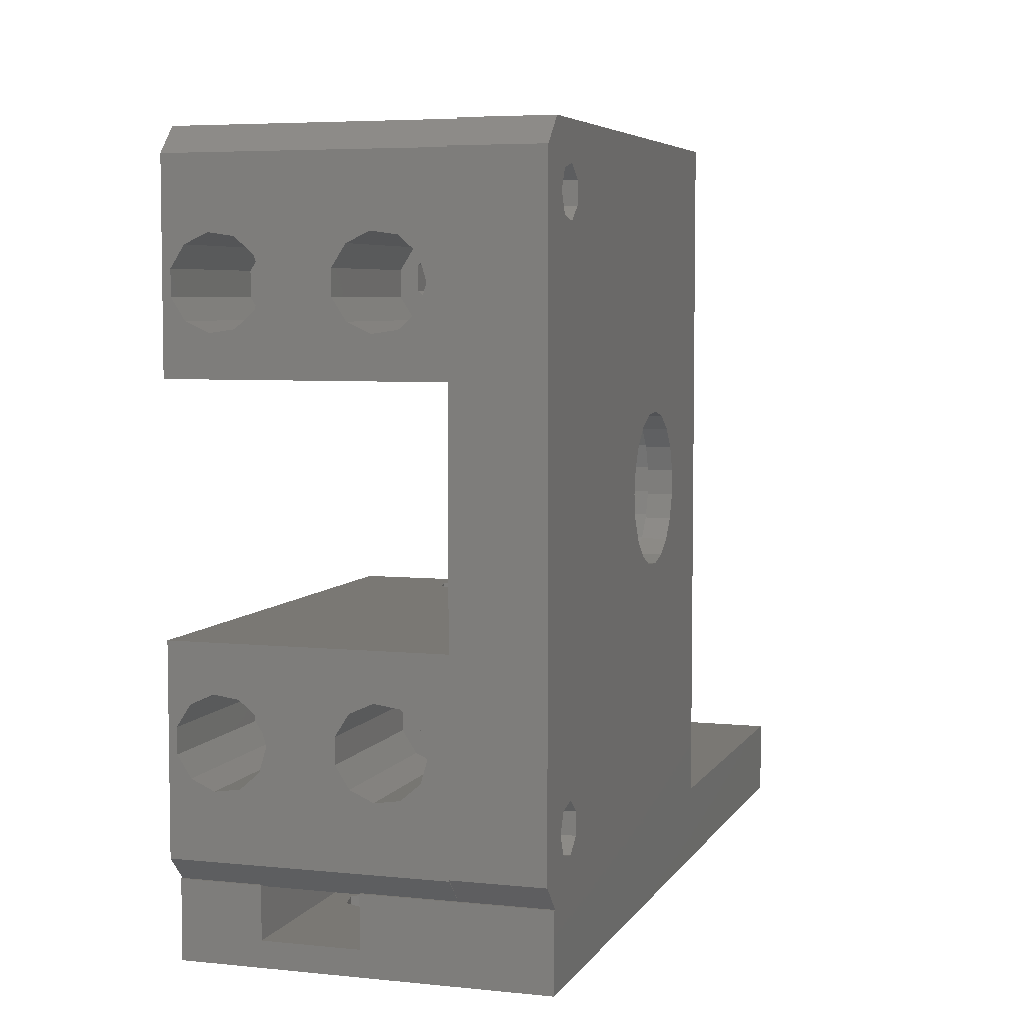
<metadata>
{"format":"stl","ext":"stl","renderer":"f3d","projection":"perspective","resolution":1024,"background":"white","views":[{"elev":5.4,"azim":107.8,"up":"+Y"}]}
</metadata>
<code>
# stl→obj: 454 verts, 950 faces
v -40.5 6 0
v -40.5 6 28
v -40.5 12 0
v -40.5 12 28
v -33.49 6 15.86
v 29.5 6 0
v -5.9 6 15.58
v -7.131 6 17.04
v -34.98 6 17.05
v -31.63 6 16.28
v -34.98 6 18.95
v -30.8 6 18
v -33.49 6 20.14
v -31.63 6 19.72
v 16.51 6 20.14
v 18.37 6 19.72
v 29.5 6 28
v -7.131 6 18.96
v -5.9 6 20.42
v -2.355 6 19.8
v -1.7 6 18
v -4.014 6 20.76
v -2.355 6 16.2
v -4.014 6 15.24
v 15.02 6 17.05
v 16.51 6 15.86
v 15.02 6 18.95
v 19.2 6 18
v 18.37 6 16.28
v -10.86 11.97 0
v -10.86 12 0
v 29.25 11.97 0
v 29.28 12 0
v 29.5 12 0
v -29.25 12 21.75
v -29.25 12 14.25
v -10.86 12 28
v -36.75 12 21.75
v -36.75 12 14.25
v 29.5 12 28
v 29.28 12 28
v 29.5 8 14.25
v 29.5 8 21.75
v 29.5 12 21.75
v 29.5 12 14.25
v -34.98 8 17.05
v -34.98 8 18.95
v -33.49 8 15.86
v -31.63 8 16.28
v -30.8 8 18
v -31.63 8 19.72
v -33.49 8 20.14
v -7.131 18 18.96
v -7.131 11.87 17.04
v -7.131 18 17.04
v -7.131 12 18.96
v -5.9 11.87 15.58
v -4.014 11.87 15.24
v -2.355 11.87 16.2
v -1.7 11.87 18
v -1.7 12 18
v -2.355 12 19.8
v -4.014 12 20.76
v -5.9 12 20.42
v 15.02 8 17.05
v 15.02 8 18.95
v 16.51 8 15.86
v 18.37 8 16.28
v 19.2 8 18
v 18.37 8 19.72
v 16.51 8 20.14
v 29.28 12 7
v 29.28 12 14.25
v -3.357 39.73 0
v -10.86 65.61 0
v 24.26 61.57 0
v 29.15 65.61 0
v 31.15 63.61 0
v 31.15 13.96 0
v -3.357 37.75 0
v -2.716 41.59 0
v -2.716 35.88 0
v -1.503 34.32 0
v 0.151 33.24 0
v 4.034 32.92 0
v 24.26 15.99 0
v 2.065 32.76 0
v 7.296 35.05 0
v 24.26 17.73 0
v 8.561 38.74 0
v 8.236 40.69 0
v 25.62 18.81 0
v 8.236 36.79 0
v 5.843 33.71 0
v 4.034 44.55 0
v 5.843 43.76 0
v 25.62 58.75 0
v 24.26 59.84 0
v 7.296 42.42 0
v 2.065 44.72 0
v 0.151 44.23 0
v -1.503 43.15 0
v 27.31 15.3 0
v 25.62 14.91 0
v 28.06 16.86 0
v 27.31 18.43 0
v 25.62 62.65 0
v 27.31 59.14 0
v 28.06 60.7 0
v 27.31 62.27 0
v 31.15 13.96 7
v -10.86 21.45 25.98
v -10.86 26.54 28
v -10.86 26.54 7
v -10.86 50.94 7
v -10.86 24.12 10.63
v -10.86 22.4 9.8
v -10.86 55.95 25.98
v -10.86 50.94 28
v -10.86 65.61 28
v -10.86 20.26 12.49
v -10.86 20.68 10.63
v -10.86 21.45 13.98
v -10.86 23.35 13.98
v -10.86 53.28 10.63
v -10.86 52.86 12.49
v -10.86 20.68 22.63
v -10.86 23.35 25.98
v -10.86 24.12 22.63
v -10.86 24.54 24.49
v -10.86 20.26 24.49
v -10.86 56.72 10.63
v -10.86 55 9.8
v -10.86 54.05 13.98
v -10.86 55.95 13.98
v -10.86 54.05 25.98
v -10.86 57.14 12.49
v -10.86 53.28 22.63
v -10.86 52.86 24.49
v -10.86 55 21.8
v -10.86 65.61 7
v -10.86 56.72 22.63
v -10.86 57.14 24.49
v -10.86 24.54 12.49
v -10.86 22.4 21.8
v 25.62 14.82 28
v -7.856 29.54 28
v 31.15 29.54 28
v 28.06 16.77 28
v 27.31 15.21 28
v 31.15 13.87 28
v 24.26 17.64 28
v 25.62 18.72 28
v 27.31 18.34 28
v 24.26 15.9 28
v -36.75 8 21.75
v -36.75 8 14.25
v -29.25 8 21.75
v -29.25 8 14.25
v 29.15 11.87 21.75
v 29.15 11.87 14.25
v 31.15 13.87 7
v 29.28 12 21.75
v 13.25 11.87 21.75
v 13.25 8 21.75
v 13.25 8 14.25
v 13.25 11.87 14.25
v -5.9 18 20.42
v -5.9 18 15.58
v -4.014 18 15.24
v -2.355 18 16.2
v -3.128 18 16.28
v -3.128 18 19.72
v -2.3 18 18
v -2.355 18 19.8
v -4.99 18 20.14
v -4.014 18 20.76
v -6.482 18 18.95
v -1.7 18 18
v -4.99 18 15.86
v -6.482 18 17.05
v 31.15 19.22 10.55
v 31.15 58.06 12.5
v 31.15 57.78 10.55
v 31.15 63.52 7
v 31.15 63.61 7
v 31.15 53.61 27.36
v 31.15 63.52 28
v 31.15 47.94 28
v 31.15 29.54 7
v 31.15 47.94 7
v 31.15 21.41 27.36
v 31.15 20.51 9.056
v 31.15 18.94 12.5
v 31.15 19.75 14.29
v 31.15 24.29 9.056
v 31.15 22.4 8.5
v 31.15 21.41 15.36
v 31.15 25.58 10.55
v 31.15 25.05 14.29
v 31.15 25.86 12.5
v 31.15 18.94 24.5
v 31.15 19.75 26.29
v 31.15 23.39 15.36
v 31.15 19.22 22.55
v 31.15 23.39 27.36
v 31.15 57.25 14.29
v 31.15 25.86 24.5
v 31.15 25.58 22.55
v 31.15 22.4 20.5
v 31.15 24.29 21.06
v 31.15 20.51 21.06
v 31.15 52.71 9.056
v 31.15 53.61 15.36
v 31.15 51.95 14.29
v 31.15 51.42 10.55
v 31.15 51.14 12.5
v 31.15 55.59 15.36
v 31.15 51.42 22.55
v 31.15 54.6 8.5
v 31.15 56.49 9.056
v 31.15 52.71 21.06
v 31.15 51.14 24.5
v 31.15 51.95 26.29
v 31.15 55.59 27.36
v 31.15 57.25 26.29
v 31.15 58.06 24.5
v 31.15 54.6 20.5
v 31.15 25.05 26.29
v 31.15 56.49 21.06
v 31.15 57.78 22.55
v 29.15 65.61 7
v 29.25 65.5 7
v -3.357 39.73 2
v -2.716 41.59 2
v -3.357 37.75 2
v -1.503 43.15 2
v 0.151 44.23 2
v 2.065 44.72 2
v 4.034 44.55 2
v 5.843 43.76 2
v 7.296 42.42 2
v 8.236 40.69 2
v 8.561 38.74 2
v 8.236 36.79 2
v 7.296 35.05 2
v 5.843 33.71 2
v 4.034 32.92 2
v 2.065 32.76 2
v 0.151 33.24 2
v -1.503 34.32 2
v -2.716 35.88 2
v 24.26 17.73 7
v 25.62 18.81 7
v 24.26 15.9 7
v 24.26 15.99 7
v 24.26 17.64 7
v 27.31 18.43 7
v 28.06 16.86 7
v 27.31 15.3 7
v 28.04 16.82 7
v 25.62 14.91 7
v 24.26 61.57 7
v 25.62 62.65 7
v 24.26 59.74 28
v 24.26 59.74 7
v 24.26 59.84 7
v 24.26 61.48 7
v 24.26 61.48 28
v 27.31 62.27 7
v 28.06 60.7 7
v 27.31 59.14 7
v 28.04 60.66 7
v 25.62 58.75 7
v -3.128 65.59 19.72
v 29.25 65.5 28
v -6.482 65.59 18.95
v -6.482 65.59 17.05
v -4.99 65.59 15.86
v -2.3 65.58 18
v -3.128 65.59 16.28
v -4.99 65.59 20.14
v -7.856 47.94 28
v 25.62 58.66 28
v 25.62 62.56 28
v 27.31 62.18 28
v 28.06 60.61 28
v 27.31 59.05 28
v -7.856 47.94 7
v -7.856 29.54 7
v -5.782 37.76 7
v -5.333 35.87 7
v -5.782 39.71 7
v -5.333 41.61 7
v 10.07 34.97 7
v 8.996 33.34 7
v -4.457 43.35 7
v -3.204 44.85 7
v 10.96 38.74 7
v 10.73 36.8 7
v 4.019 47.01 7
v 2.072 47.12 7
v 7.577 45.48 7
v 8.996 44.14 7
v 5.888 46.45 7
v 10.07 42.51 7
v 10.73 40.67 7
v -1.639 46.01 7
v 0.152 30.69 7
v -1.639 31.46 7
v 2.072 30.35 7
v 7.577 32 7
v 5.888 31.02 7
v 4.019 30.46 7
v -3.204 32.63 7
v -4.457 34.12 7
v 0.152 46.78 7
v 17.8 21.45 13.98
v 17.8 20.26 12.49
v 17.8 20.68 10.63
v 17.8 23.35 13.98
v 17.8 24.54 12.49
v 17.8 24.12 10.63
v 17.8 22.4 9.8
v 17.8 21.45 25.98
v 17.8 20.26 24.49
v 17.8 20.68 22.63
v 17.8 23.35 25.98
v 17.8 24.54 24.49
v 17.8 24.12 22.63
v 17.8 22.4 21.8
v 17.8 53.28 10.63
v 17.8 52.86 12.49
v 17.8 54.05 13.98
v 17.8 55.95 13.98
v 17.8 57.14 12.49
v 17.8 56.72 10.63
v 17.8 55 9.8
v 17.8 53.28 22.63
v 17.8 52.86 24.49
v 17.8 54.05 25.98
v 17.8 55.95 25.98
v 17.8 57.14 24.49
v 17.8 56.72 22.63
v 17.8 55 21.8
v -3.128 29.54 19.72
v -6.482 29.54 18.95
v -6.482 29.54 17.05
v -4.99 29.54 15.86
v -2.3 29.54 18
v -3.128 29.54 16.28
v -4.99 29.54 20.14
v 25.62 14.82 7
v 27.31 15.21 7
v 28.06 16.77 7
v 27.31 18.34 7
v 25.62 18.72 7
v 17.87 11.87 16.28
v 14.52 11.87 17.05
v 14.52 11.87 18.95
v 17.87 11.87 19.72
v 18.7 11.87 18
v 16.01 11.87 20.14
v 16.01 11.87 15.86
v -4.99 47.94 15.86
v -6.482 47.94 17.05
v -3.128 47.94 16.28
v -6.482 47.94 18.95
v -2.3 47.94 18
v -4.99 47.94 20.14
v -3.128 47.94 19.72
v 17.8 20.51 9.056
v 17.8 19.22 10.55
v 17.8 18.94 12.5
v 17.8 22.4 8.5
v 17.8 24.29 9.056
v 17.8 25.58 10.55
v 17.8 25.86 12.5
v 17.8 25.05 14.29
v 17.8 23.39 15.36
v 17.8 21.41 15.36
v 17.8 19.75 14.29
v 17.8 20.51 21.06
v 17.8 19.22 22.55
v 17.8 18.94 24.5
v 17.8 22.4 20.5
v 17.8 24.29 21.06
v 17.8 25.58 22.55
v 17.8 25.86 24.5
v 17.8 25.05 26.29
v 17.8 23.39 27.36
v 17.8 21.41 27.36
v 17.8 19.75 26.29
v 17.8 52.71 9.056
v 17.8 51.42 10.55
v 17.8 51.14 12.5
v 17.8 54.6 8.5
v 17.8 56.49 9.056
v 17.8 57.78 10.55
v 17.8 58.06 12.5
v 17.8 57.25 14.29
v 17.8 55.59 15.36
v 17.8 53.61 15.36
v 17.8 51.95 14.29
v 17.8 52.71 21.06
v 17.8 51.42 22.55
v 17.8 51.14 24.5
v 17.8 54.6 20.5
v 17.8 56.49 21.06
v 17.8 57.78 22.55
v 17.8 58.06 24.5
v 17.8 57.25 26.29
v 17.8 55.59 27.36
v 17.8 53.61 27.36
v 17.8 51.95 26.29
v -5.782 39.71 2
v -5.782 37.76 2
v -5.333 35.87 2
v -3.204 32.63 2
v -4.457 34.12 2
v -1.639 31.46 2
v 0.152 30.69 2
v 5.888 46.45 2
v 4.019 47.01 2
v 0.152 46.78 2
v 2.072 47.12 2
v -1.639 46.01 2
v -3.204 44.85 2
v -4.457 43.35 2
v -5.333 41.61 2
v 10.73 36.8 2
v 7.577 45.48 2
v 10.96 38.74 2
v 8.996 44.14 2
v 10.07 42.51 2
v 10.73 40.67 2
v 10.07 34.97 2
v 8.996 33.34 2
v 7.577 32 2
v 5.888 31.02 2
v 4.019 30.46 2
v 2.072 30.35 2
v 25.62 62.56 7
v 27.31 62.18 7
v 25.62 58.66 7
v 27.31 59.05 7
v 28.06 60.61 7
v 16.01 15 15.86
v 14.52 15 17.05
v 14.52 15 18.95
v 17.87 15 16.28
v 18.7 15 18
v 17.87 15 19.72
v 16.01 15 20.14
f 1 2 3
f 3 2 4
f 5 1 6
f 7 2 6
f 7 8 2
f 2 1 9
f 10 5 6
f 2 9 11
f 12 10 6
f 2 11 13
f 2 14 6
f 2 13 14
f 9 1 5
f 15 16 17
f 18 2 8
f 19 2 18
f 17 2 19
f 20 21 17
f 17 19 22
f 23 24 6
f 25 21 6
f 21 23 6
f 24 7 6
f 22 20 17
f 26 25 6
f 27 21 25
f 15 21 27
f 16 28 17
f 17 21 15
f 17 28 6
f 28 29 6
f 29 26 6
f 14 12 6
f 1 3 6
f 30 3 31
f 6 3 30
f 6 32 33
f 6 33 34
f 32 6 30
f 35 31 36
f 35 4 37
f 3 4 38
f 3 38 39
f 3 39 31
f 39 36 31
f 31 35 37
f 38 4 35
f 4 2 17
f 37 4 17
f 40 41 17
f 41 37 17
f 42 6 34
f 43 44 17
f 17 6 42
f 40 17 44
f 42 43 17
f 45 42 34
f 46 47 11
f 9 46 11
f 5 48 46
f 9 5 46
f 10 49 48
f 5 10 48
f 50 49 12
f 12 49 10
f 50 12 51
f 51 12 14
f 51 14 52
f 52 14 13
f 52 13 47
f 47 13 11
f 53 54 55
f 56 54 53
f 8 54 18
f 56 18 54
f 7 57 54
f 8 7 54
f 24 58 57
f 7 24 57
f 23 59 58
f 24 23 58
f 60 59 21
f 21 59 23
f 61 60 62
f 62 60 21
f 62 21 20
f 62 20 63
f 63 20 22
f 63 22 64
f 64 22 19
f 56 64 19
f 18 56 19
f 65 66 27
f 25 65 27
f 26 67 65
f 25 26 65
f 29 68 67
f 26 29 67
f 69 68 28
f 28 68 29
f 69 28 70
f 70 28 16
f 70 16 71
f 71 16 15
f 71 15 66
f 66 15 27
f 33 72 34
f 34 72 72
f 34 72 73
f 34 73 45
f 30 31 32
f 74 31 75
f 76 75 77
f 32 77 78
f 33 78 79
f 32 78 33
f 80 31 74
f 81 74 75
f 82 31 80
f 83 31 82
f 32 31 83
f 32 83 84
f 85 86 87
f 86 32 87
f 86 88 89
f 89 90 91
f 89 91 92
f 89 88 93
f 86 94 88
f 95 75 96
f 97 91 98
f 96 75 99
f 100 75 95
f 101 75 100
f 89 93 90
f 101 102 75
f 102 81 75
f 86 85 94
f 103 32 104
f 32 86 104
f 32 103 105
f 32 105 77
f 92 91 106
f 98 99 76
f 99 75 76
f 107 76 77
f 91 99 98
f 106 91 97
f 106 97 108
f 106 108 109
f 106 109 77
f 110 77 109
f 107 77 110
f 87 32 84
f 106 77 105
f 72 33 79
f 111 72 79
f 112 37 113
f 31 114 75
f 114 115 75
f 116 114 117
f 118 119 120
f 31 37 121
f 31 121 122
f 31 122 114
f 122 117 114
f 123 37 124
f 125 75 115
f 126 125 115
f 119 126 115
f 121 37 123
f 124 37 127
f 112 113 128
f 129 130 113
f 130 128 113
f 131 37 112
f 132 75 133
f 134 126 119
f 127 37 131
f 75 125 133
f 134 119 135
f 136 119 118
f 75 132 137
f 138 137 119
f 137 135 119
f 139 119 136
f 140 75 138
f 75 137 138
f 140 141 75
f 138 119 139
f 142 141 140
f 141 142 120
f 142 143 120
f 143 118 120
f 114 116 144
f 144 124 127
f 144 127 145
f 114 144 145
f 114 145 129
f 114 129 113
f 113 37 41
f 146 113 41
f 147 113 148
f 149 150 151
f 150 41 151
f 148 113 152
f 150 146 41
f 148 152 153
f 148 154 151
f 148 153 154
f 154 149 151
f 155 113 146
f 155 152 113
f 39 38 156
f 157 39 156
f 35 158 38
f 38 158 156
f 35 36 158
f 158 36 159
f 159 36 39
f 157 159 39
f 160 161 73
f 162 160 73
f 72 162 73
f 162 163 160
f 162 151 163
f 41 163 151
f 163 41 44
f 44 41 40
f 160 163 44
f 160 44 43
f 160 43 164
f 43 165 164
f 66 165 71
f 67 42 166
f 70 42 69
f 165 65 166
f 68 42 67
f 65 67 166
f 71 165 70
f 43 42 70
f 43 70 165
f 165 66 65
f 69 42 68
f 42 45 73
f 167 42 161
f 161 42 73
f 166 42 167
f 47 156 52
f 48 159 157
f 50 159 49
f 156 46 157
f 46 48 157
f 158 159 50
f 158 50 51
f 158 51 156
f 51 52 156
f 156 47 46
f 49 159 48
f 53 168 64
f 56 53 64
f 169 170 171
f 172 169 171
f 173 174 175
f 176 173 177
f 178 176 168
f 53 178 168
f 168 176 177
f 177 173 175
f 175 174 179
f 179 172 171
f 180 169 172
f 55 181 53
f 55 169 181
f 181 178 53
f 174 172 179
f 180 181 169
f 57 169 55
f 54 57 55
f 61 179 171
f 61 171 60
f 171 59 60
f 162 72 111
f 111 72 72
f 151 162 111
f 182 151 111
f 79 78 111
f 183 184 185
f 78 186 185
f 187 188 189
f 78 190 111
f 78 191 190
f 192 148 151
f 193 182 111
f 194 151 182
f 195 151 194
f 196 197 190
f 198 151 195
f 199 196 190
f 190 200 201
f 202 203 151
f 190 197 111
f 197 193 111
f 204 205 151
f 205 202 151
f 203 192 151
f 206 148 192
f 207 183 185
f 190 208 209
f 200 210 204
f 190 211 210
f 204 212 205
f 204 210 212
f 213 191 78
f 214 189 215
f 189 216 217
f 218 189 214
f 219 189 218
f 220 213 78
f 189 217 215
f 189 191 216
f 216 191 213
f 78 185 221
f 222 219 207
f 78 221 220
f 190 210 200
f 207 219 218
f 223 224 189
f 224 187 189
f 225 188 187
f 226 227 188
f 228 222 185
f 198 204 151
f 201 199 190
f 219 223 189
f 206 229 148
f 190 209 211
f 208 148 229
f 190 148 208
f 184 221 185
f 185 222 207
f 225 226 188
f 185 230 228
f 185 231 230
f 185 227 231
f 185 188 227
f 77 232 78
f 78 232 233
f 78 233 186
f 75 141 77
f 77 141 232
f 234 74 81
f 235 234 81
f 236 80 74
f 234 236 74
f 235 81 102
f 237 235 102
f 237 102 101
f 238 237 101
f 238 101 100
f 239 238 100
f 239 100 95
f 240 239 95
f 240 95 96
f 241 240 96
f 241 96 99
f 242 241 99
f 99 91 242
f 242 91 243
f 91 90 243
f 243 90 244
f 93 245 90
f 90 245 244
f 88 246 93
f 93 246 245
f 94 247 88
f 88 247 246
f 85 248 94
f 94 248 247
f 87 249 85
f 85 249 248
f 84 250 87
f 87 250 249
f 83 251 84
f 84 251 250
f 83 82 252
f 251 83 252
f 82 80 236
f 252 82 236
f 253 89 92
f 254 253 92
f 155 255 256
f 89 155 256
f 86 89 256
f 89 257 155
f 89 253 257
f 257 152 155
f 254 92 106
f 258 254 106
f 106 105 258
f 258 105 259
f 103 260 105
f 105 260 261
f 105 261 259
f 104 262 103
f 103 262 260
f 86 256 104
f 104 256 262
f 263 76 107
f 264 263 107
f 265 266 267
f 76 265 267
f 98 76 267
f 76 268 265
f 76 263 268
f 268 269 265
f 264 107 110
f 270 264 110
f 110 109 270
f 270 109 271
f 108 272 109
f 109 272 273
f 109 273 271
f 97 274 108
f 108 274 272
f 98 267 97
f 97 267 274
f 232 141 233
f 275 120 233
f 233 120 276
f 141 120 277
f 141 277 278
f 141 278 279
f 141 279 233
f 280 233 281
f 282 120 275
f 280 275 233
f 277 120 282
f 281 233 279
f 120 119 283
f 265 120 189
f 189 120 283
f 276 120 188
f 284 265 189
f 269 120 265
f 285 120 269
f 286 287 188
f 188 120 285
f 188 287 189
f 287 288 189
f 288 284 189
f 285 286 188
f 119 115 289
f 283 119 289
f 115 114 290
f 289 115 290
f 291 289 290
f 292 291 290
f 293 289 291
f 294 289 293
f 295 296 190
f 297 289 294
f 298 289 297
f 299 300 190
f 301 191 302
f 303 304 190
f 303 191 305
f 306 307 190
f 190 191 303
f 307 299 190
f 190 304 306
f 298 308 289
f 300 295 190
f 301 305 191
f 309 310 290
f 311 309 290
f 190 296 312
f 190 312 313
f 190 314 290
f 190 313 314
f 314 311 290
f 310 315 290
f 315 316 290
f 316 292 290
f 317 289 308
f 302 289 317
f 191 289 302
f 114 113 290
f 290 113 147
f 318 319 123
f 123 319 121
f 320 122 319
f 319 122 121
f 321 318 124
f 124 318 123
f 144 322 321
f 124 144 321
f 323 322 144
f 116 323 144
f 324 323 116
f 117 324 116
f 320 324 117
f 122 320 117
f 325 326 112
f 112 326 131
f 327 127 326
f 326 127 131
f 328 325 128
f 128 325 112
f 130 329 328
f 128 130 328
f 330 329 130
f 129 330 130
f 331 330 129
f 145 331 129
f 327 331 145
f 127 327 145
f 332 125 333
f 333 125 126
f 334 333 134
f 134 333 126
f 335 334 135
f 135 334 134
f 137 336 335
f 135 137 335
f 337 336 137
f 132 337 137
f 338 337 132
f 133 338 132
f 332 338 133
f 125 332 133
f 339 138 340
f 340 138 139
f 341 340 136
f 136 340 139
f 342 341 118
f 118 341 136
f 143 343 342
f 118 143 342
f 344 343 143
f 142 344 143
f 345 344 142
f 140 345 142
f 339 345 140
f 138 339 140
f 346 147 190
f 190 147 148
f 290 147 347
f 290 347 348
f 290 348 349
f 290 349 190
f 350 190 351
f 352 147 346
f 350 346 190
f 347 147 352
f 351 190 349
f 255 155 353
f 353 155 146
f 353 146 354
f 354 146 150
f 354 150 355
f 355 150 149
f 356 261 154
f 154 261 355
f 154 355 149
f 153 357 356
f 154 153 356
f 152 257 357
f 153 152 357
f 358 167 161
f 164 167 359
f 164 359 360
f 361 362 161
f 164 360 363
f 160 361 161
f 160 164 361
f 364 167 358
f 359 167 364
f 363 361 164
f 362 358 161
f 167 164 165
f 166 167 165
f 58 170 169
f 57 58 169
f 59 171 170
f 58 59 170
f 179 61 175
f 175 61 62
f 175 62 177
f 177 62 63
f 177 63 168
f 168 63 64
f 352 176 347
f 347 176 178
f 348 347 178
f 181 348 178
f 180 349 348
f 181 180 348
f 172 351 349
f 180 172 349
f 350 351 174
f 174 351 172
f 350 174 346
f 346 174 173
f 346 173 352
f 352 173 176
f 365 289 191
f 189 283 191
f 283 289 366
f 367 365 191
f 283 366 368
f 369 367 191
f 283 368 370
f 283 371 191
f 283 370 371
f 366 289 365
f 371 369 191
f 185 233 188
f 188 233 276
f 186 233 185
f 193 372 182
f 182 372 373
f 182 373 194
f 194 373 374
f 193 197 375
f 372 193 375
f 375 197 196
f 376 375 196
f 376 196 199
f 377 376 199
f 377 199 201
f 378 377 201
f 378 201 200
f 379 378 200
f 200 204 379
f 379 204 380
f 204 198 380
f 380 198 381
f 195 382 198
f 198 382 381
f 194 374 195
f 195 374 382
f 212 383 205
f 205 383 384
f 205 384 202
f 202 384 385
f 212 210 386
f 383 212 386
f 386 210 211
f 387 386 211
f 387 211 209
f 388 387 209
f 388 209 208
f 389 388 208
f 389 208 229
f 390 389 229
f 229 206 390
f 390 206 391
f 206 192 391
f 391 192 392
f 203 393 192
f 192 393 392
f 202 385 203
f 203 385 393
f 213 394 216
f 216 394 395
f 216 395 217
f 217 395 396
f 213 220 397
f 394 213 397
f 397 220 221
f 398 397 221
f 398 221 184
f 399 398 184
f 399 184 183
f 400 399 183
f 400 183 207
f 401 400 207
f 207 218 401
f 401 218 402
f 218 214 402
f 402 214 403
f 215 404 214
f 214 404 403
f 217 396 215
f 215 396 404
f 222 405 219
f 219 405 406
f 219 406 223
f 223 406 407
f 222 228 408
f 405 222 408
f 408 228 230
f 409 408 230
f 409 230 231
f 410 409 231
f 410 231 227
f 411 410 227
f 411 227 226
f 412 411 226
f 226 225 412
f 412 225 413
f 225 187 413
f 413 187 414
f 224 415 187
f 187 415 414
f 223 407 224
f 224 407 415
f 416 417 418
f 419 416 420
f 420 416 418
f 421 416 419
f 422 416 421
f 251 416 422
f 235 237 416
f 239 240 423
f 238 239 424
f 425 416 426
f 427 416 425
f 428 416 427
f 429 416 428
f 430 416 429
f 244 245 431
f 240 241 432
f 243 244 433
f 426 237 424
f 426 416 237
f 237 238 424
f 424 239 423
f 423 240 432
f 432 241 434
f 434 242 435
f 435 243 436
f 433 244 431
f 241 242 434
f 431 245 437
f 242 243 435
f 437 246 438
f 243 433 436
f 438 247 439
f 248 249 440
f 439 248 440
f 234 235 416
f 440 249 441
f 441 250 442
f 245 246 437
f 442 251 422
f 252 416 251
f 246 247 438
f 252 236 416
f 247 248 439
f 250 251 442
f 249 250 441
f 236 234 416
f 257 253 357
f 356 258 259
f 357 258 356
f 254 258 357
f 254 357 253
f 356 259 261
f 256 255 353
f 262 256 353
f 260 262 354
f 355 260 354
f 354 262 353
f 261 260 355
f 268 263 443
f 444 270 271
f 443 270 444
f 264 270 443
f 264 443 263
f 444 271 273
f 266 265 445
f 445 265 284
f 269 268 443
f 285 269 443
f 267 266 445
f 274 267 445
f 272 274 446
f 447 272 446
f 446 274 445
f 273 272 447
f 444 273 286
f 286 273 447
f 286 447 287
f 282 370 277
f 277 370 368
f 278 277 368
f 366 278 368
f 275 371 282
f 282 371 370
f 280 369 275
f 275 369 371
f 280 281 369
f 369 281 367
f 367 281 279
f 365 367 279
f 365 279 278
f 366 365 278
f 445 284 446
f 446 284 288
f 446 288 447
f 447 288 287
f 285 443 444
f 286 285 444
f 291 417 416
f 293 291 416
f 418 417 291
f 292 418 291
f 420 418 292
f 316 420 292
f 419 420 316
f 315 419 316
f 419 315 421
f 421 315 310
f 421 310 422
f 422 310 309
f 422 309 442
f 442 309 311
f 442 311 441
f 441 311 314
f 441 314 440
f 440 314 313
f 440 313 439
f 439 313 312
f 439 312 438
f 438 312 296
f 438 296 437
f 437 296 295
f 437 295 431
f 431 295 300
f 431 300 433
f 433 300 299
f 436 433 307
f 307 433 299
f 435 436 306
f 306 436 307
f 434 435 304
f 304 435 306
f 303 432 434
f 304 303 434
f 305 423 432
f 303 305 432
f 301 424 423
f 305 301 423
f 302 426 424
f 301 302 424
f 317 425 426
f 302 317 426
f 308 427 425
f 317 308 425
f 298 428 427
f 308 298 427
f 297 429 428
f 298 297 428
f 294 430 429
f 297 294 429
f 293 416 430
f 294 293 430
f 382 374 373
f 320 382 372
f 372 382 373
f 323 324 376
f 322 323 377
f 380 382 379
f 381 382 380
f 379 321 378
f 379 382 321
f 378 322 377
f 377 323 376
f 376 324 375
f 375 320 372
f 319 382 320
f 324 320 375
f 321 382 318
f 321 322 378
f 319 318 382
f 393 385 384
f 327 393 383
f 383 393 384
f 330 331 387
f 329 330 388
f 391 393 390
f 392 393 391
f 390 328 389
f 390 393 328
f 389 329 388
f 388 330 387
f 387 331 386
f 386 327 383
f 326 393 327
f 331 327 386
f 328 393 325
f 328 329 389
f 326 325 393
f 404 396 395
f 332 404 394
f 394 404 395
f 337 338 398
f 336 337 399
f 402 404 401
f 403 404 402
f 401 335 400
f 401 404 335
f 400 336 399
f 399 337 398
f 398 338 397
f 332 333 404
f 397 332 394
f 338 332 397
f 335 404 334
f 335 336 400
f 333 334 404
f 415 407 406
f 339 415 405
f 405 415 406
f 344 345 409
f 343 344 410
f 413 415 412
f 414 415 413
f 412 342 411
f 412 415 342
f 411 343 410
f 410 344 409
f 409 345 408
f 339 340 415
f 408 339 405
f 345 339 408
f 342 415 341
f 342 343 411
f 340 341 415
f 364 448 449
f 359 364 449
f 449 450 360
f 359 449 360
f 358 451 448
f 364 358 448
f 452 451 362
f 362 451 358
f 452 362 453
f 453 362 361
f 453 361 454
f 454 361 363
f 454 363 450
f 450 363 360
f 448 451 452
f 454 448 453
f 453 448 452
f 450 448 454
f 449 448 450

</code>
